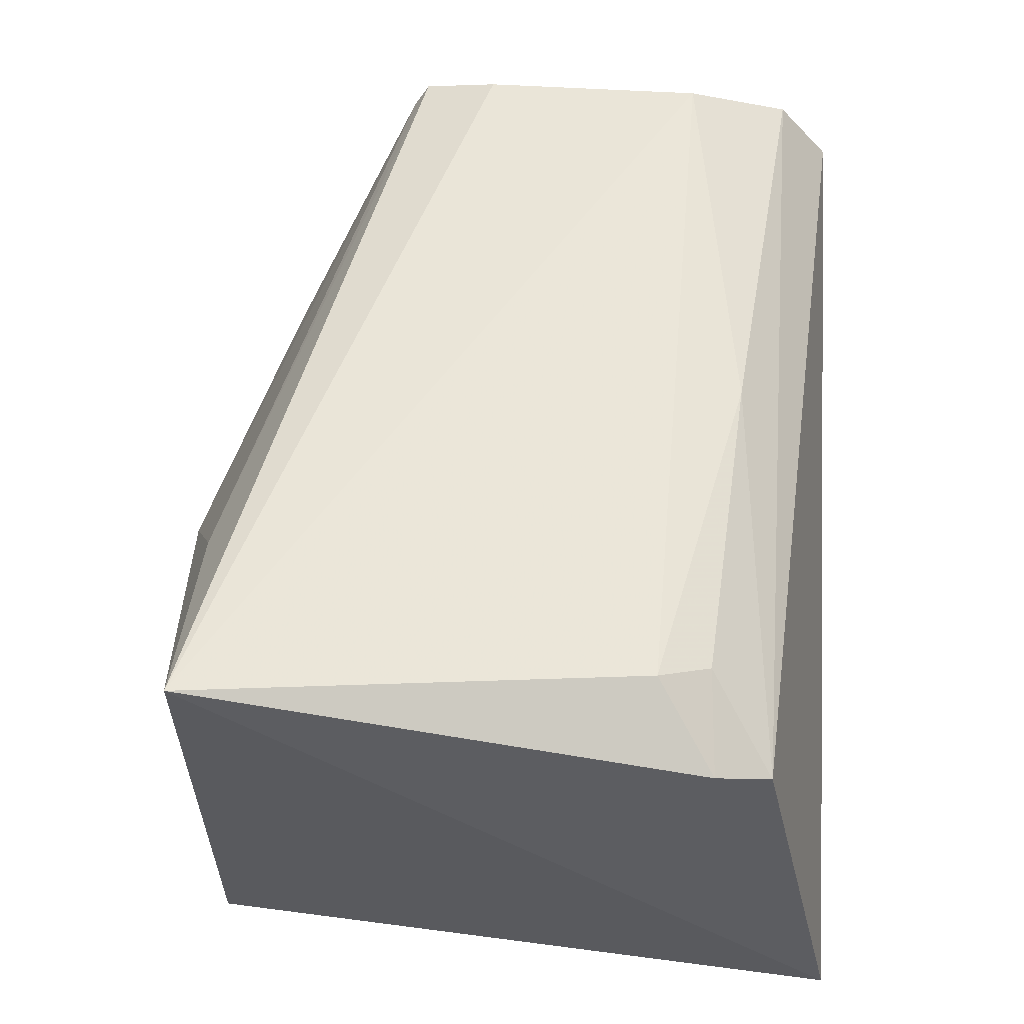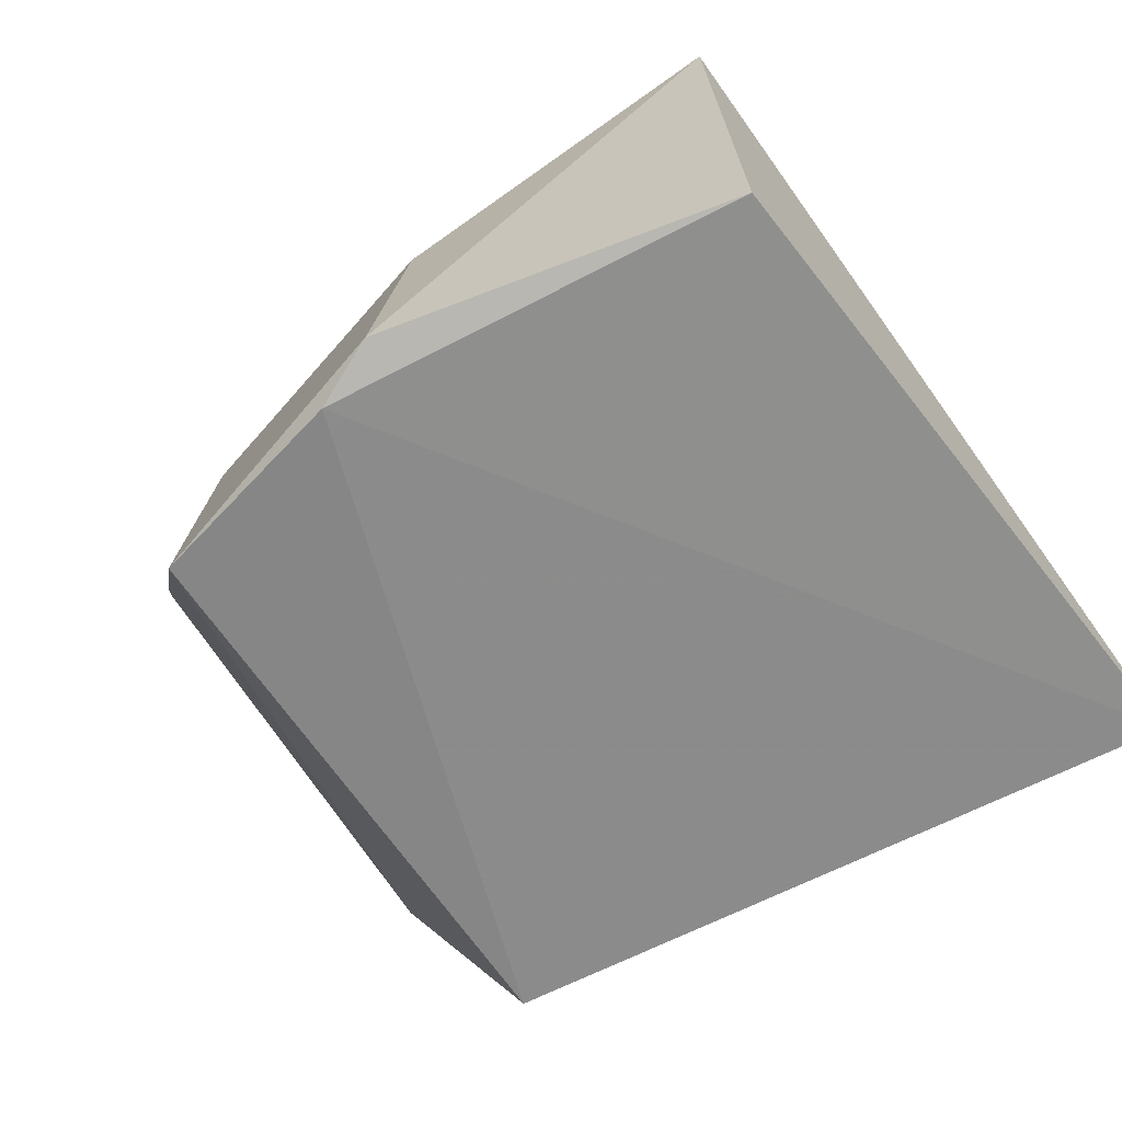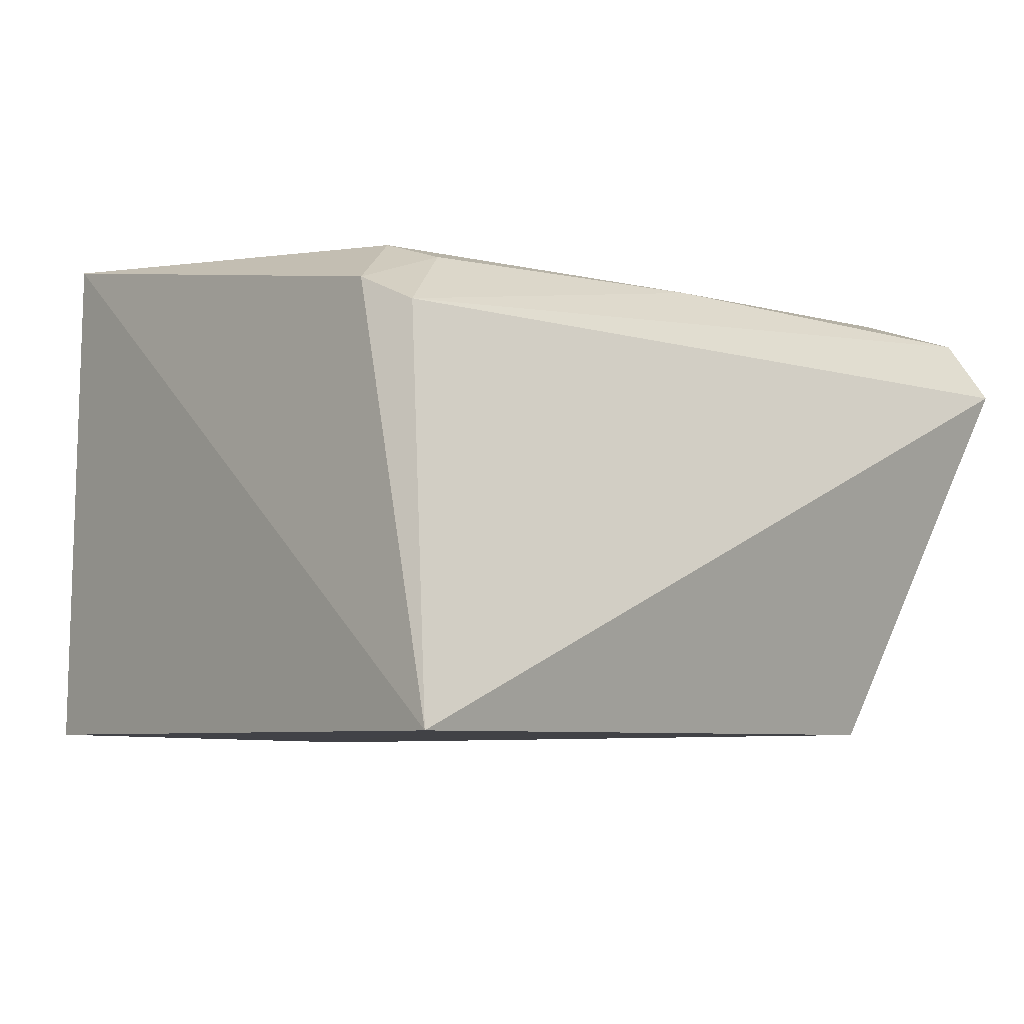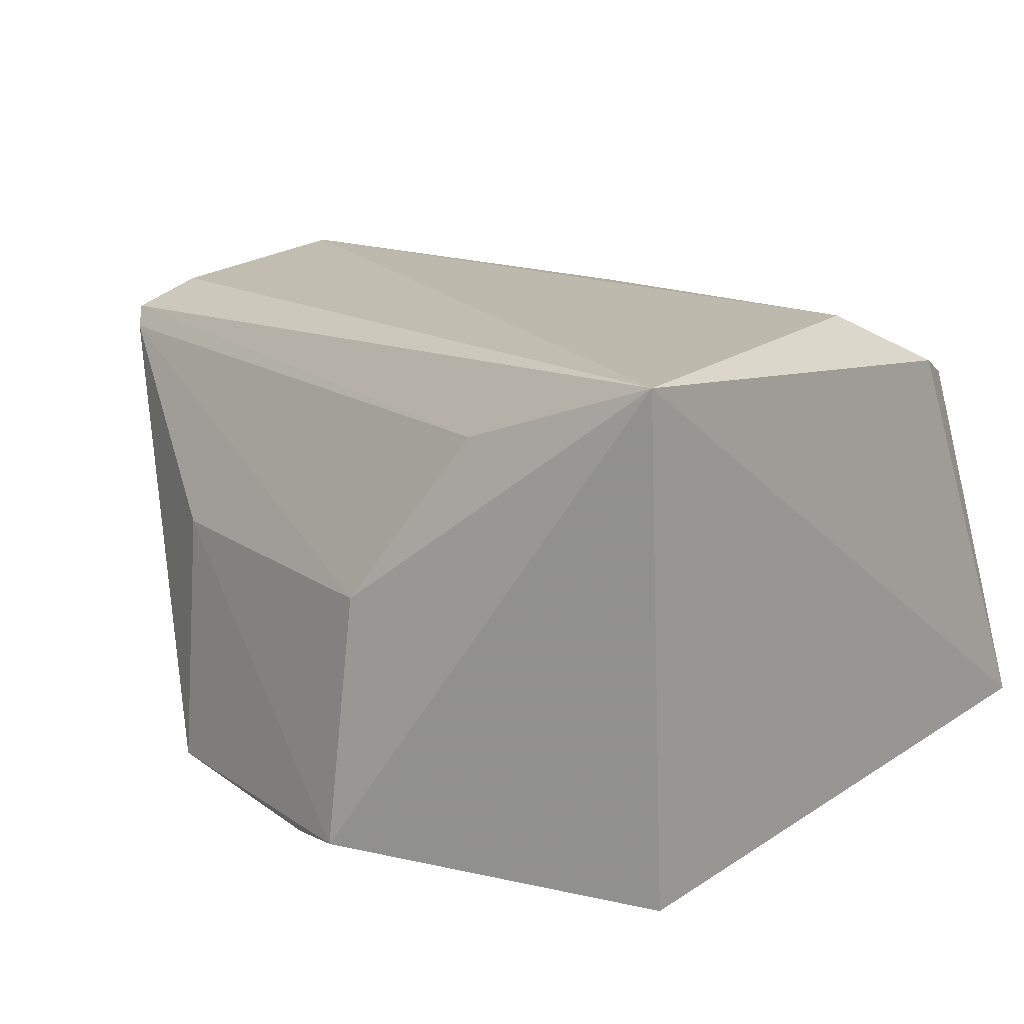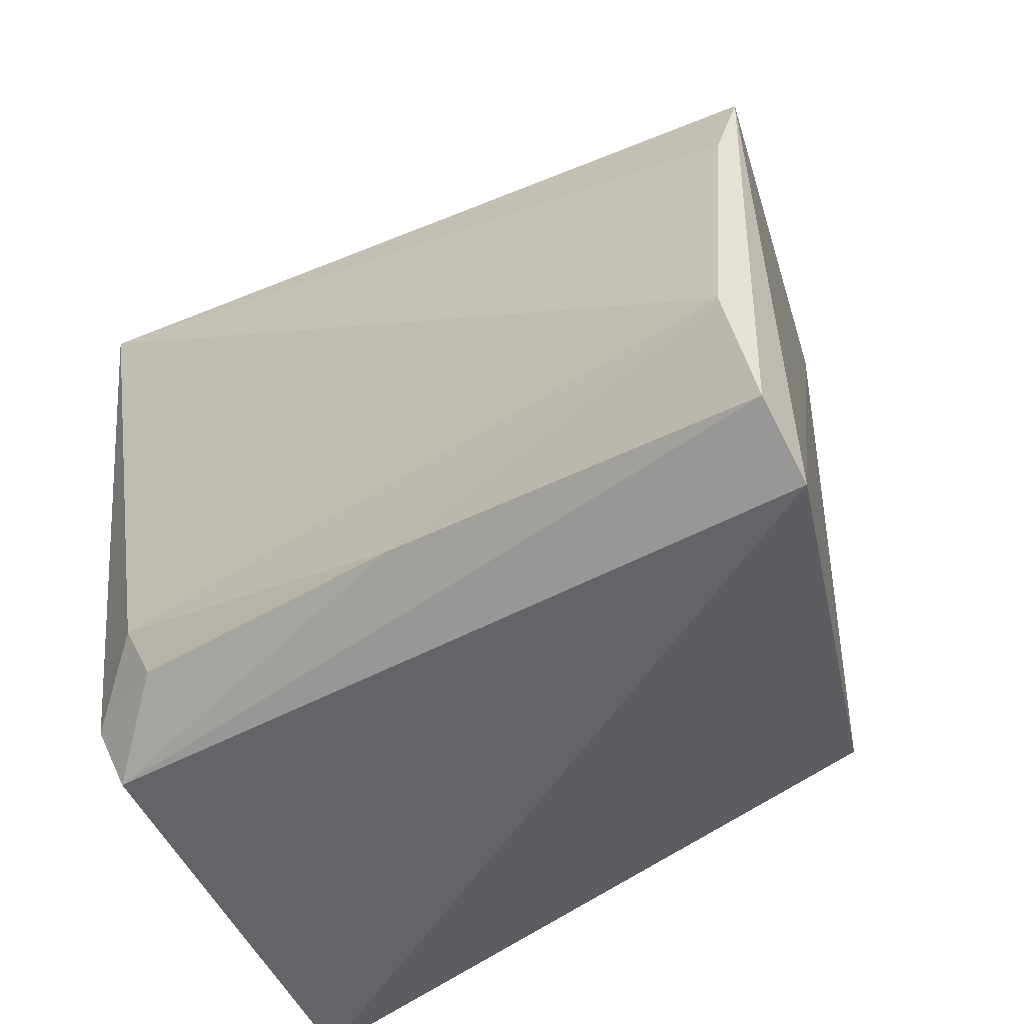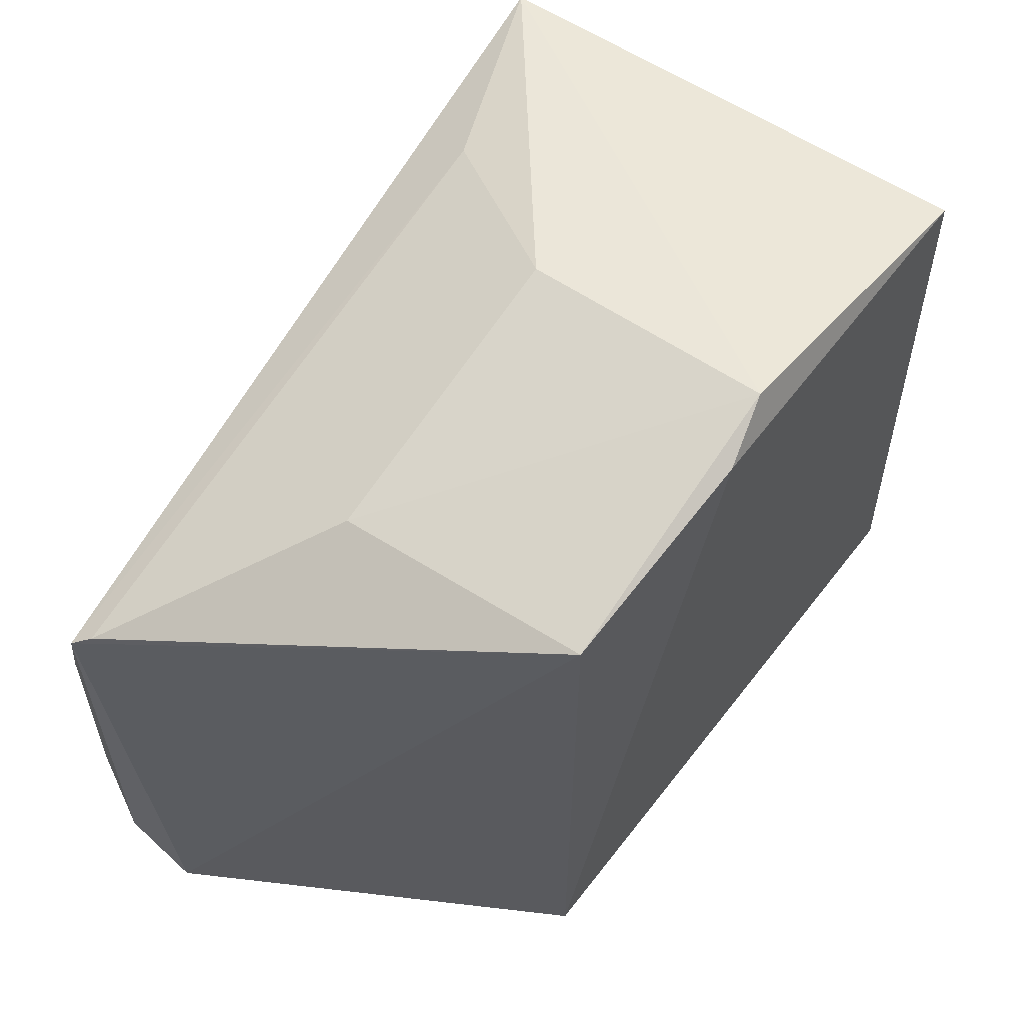
<metadata>
{"format":"obj","ext":"obj","renderer":"f3d","projection":"perspective","resolution":1024,"background":"white","views":[{"elev":59.4,"azim":-86.2,"up":"+Z"},{"elev":-64.8,"azim":-146.6,"up":"+Z"},{"elev":-4.3,"azim":-42.5,"up":"+Z"},{"elev":18.0,"azim":-144.0,"up":"+Z"},{"elev":-44.3,"azim":39.1,"up":"+Y"},{"elev":56.7,"azim":126.7,"up":"+Y"}]}
</metadata>
<code>
v 0.08338 -0.3999 0.1465
v 0.08495 -0.3791 0.1719
v -0.2305 -0.3779 0.1574
v -0.2281 -0.1532 0.1974
v 0.008087 -0.1581 -0.003085
v -0.2047 -0.3322 0.1868
v 0.08743 -0.2216 0.1725
v -0.2549 -0.4143 0.005381
v -0.1971 -0.3527 0.1802
v 0.07987 -0.3384 0.1852
v -0.236 -0.3555 0.1676
v -0.1046 -0.1364 0.09904
v 0.007576 -0.3825 -0.001483
v -0.07234 -0.3621 0.1803
v 0.08334 -0.2509 0.1806
v 0.008381 -0.1682 0.09977
v -0.1478 -0.1546 0.1661
v -0.2348 -0.1552 -0.001483
v 0.08341 -0.2159 0.1648
v -0.09946 -0.1262 -0.002146
v -0.07411 -0.1374 -0.008329
f 1 2 3
f 7 2 1
f 7 1 5
f 8 1 3
f 10 4 6
f 10 2 7
f 11 6 4
f 11 9 6
f 11 3 9
f 11 8 3
f 11 4 8
f 13 5 1
f 13 1 8
f 14 9 3
f 14 3 2
f 14 2 10
f 14 10 6
f 14 6 9
f 15 10 7
f 15 7 4
f 15 4 10
f 17 12 4
f 17 4 7
f 18 8 4
f 19 16 12
f 19 7 5
f 19 5 16
f 19 17 7
f 19 12 17
f 20 16 5
f 20 12 16
f 20 18 4
f 20 4 12
f 21 13 8
f 21 8 18
f 21 5 13
f 21 20 5
f 21 18 20

</code>
